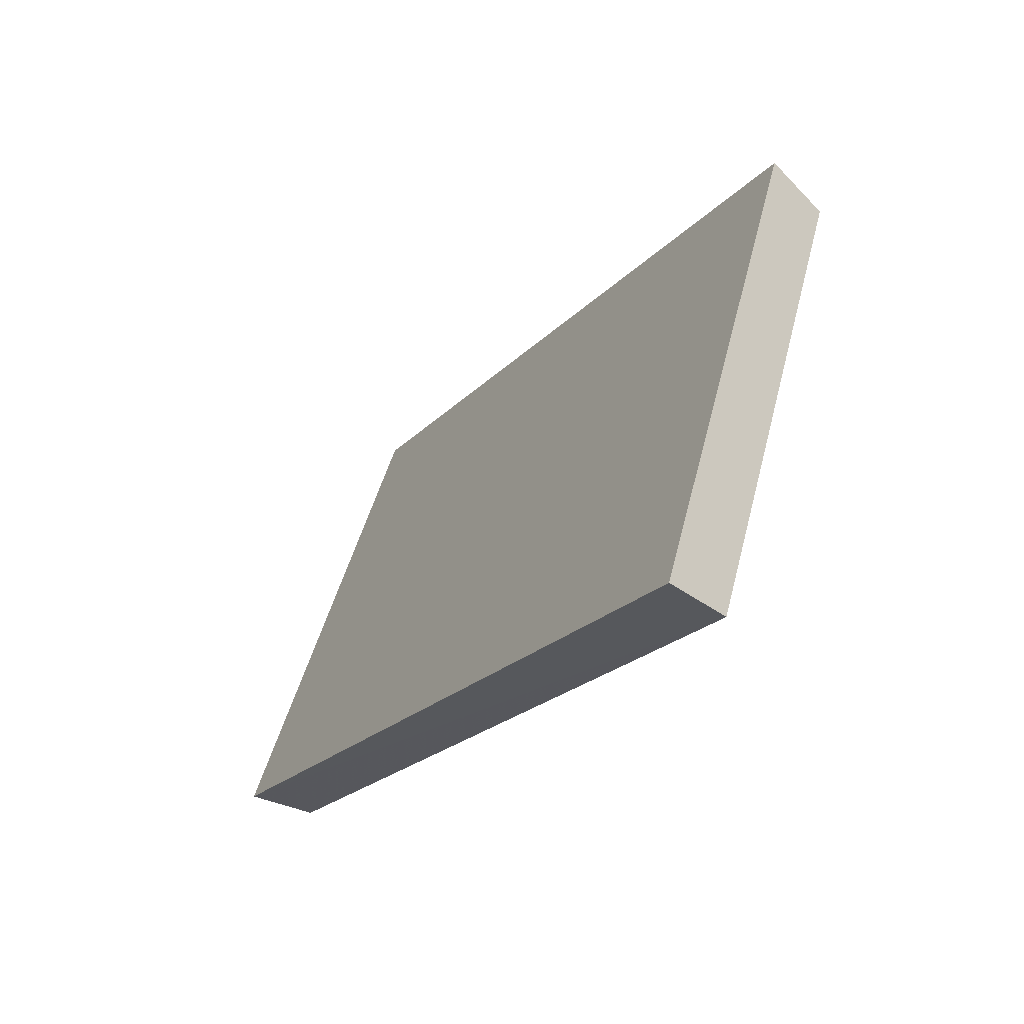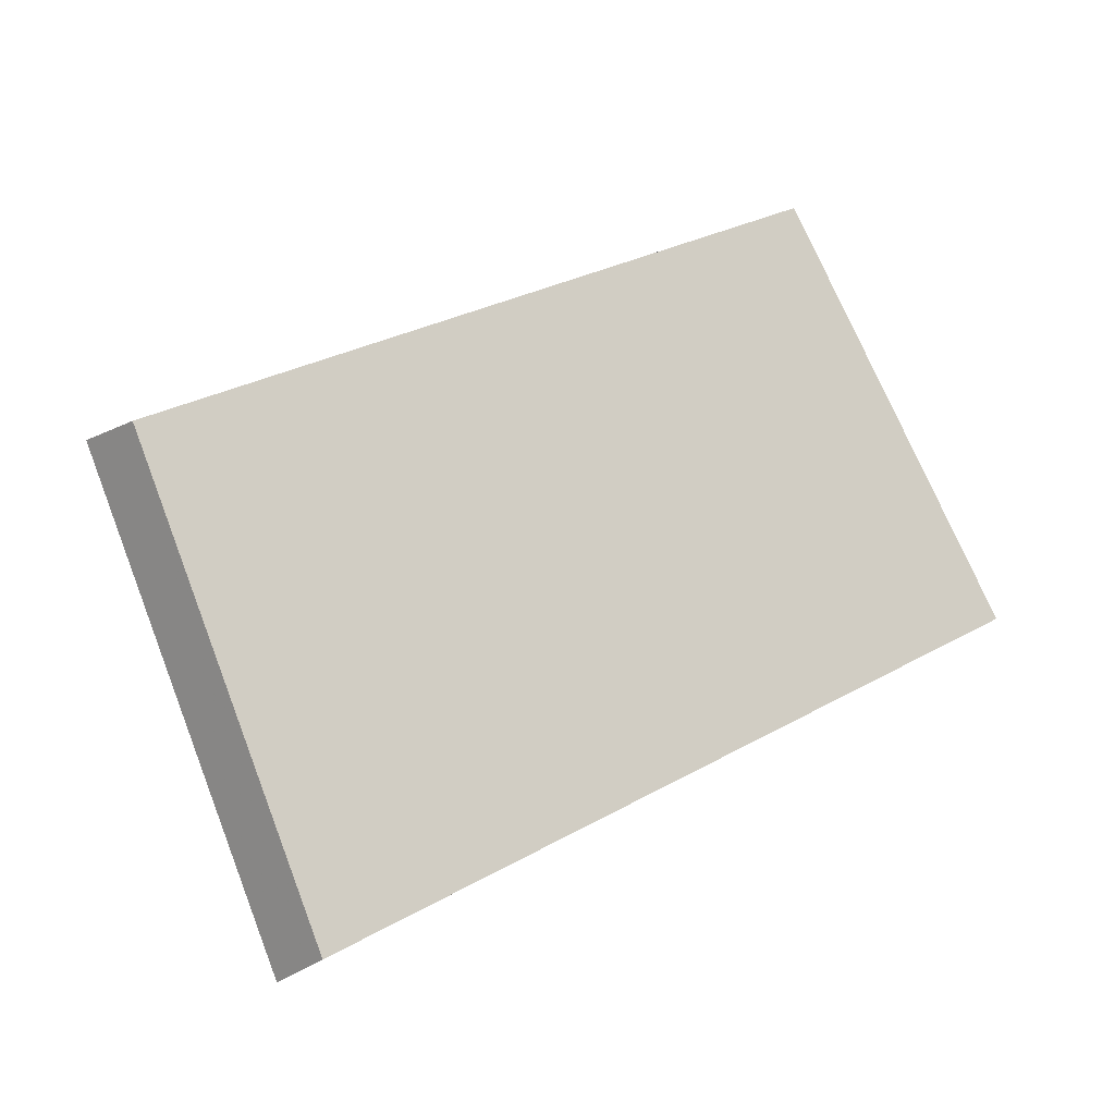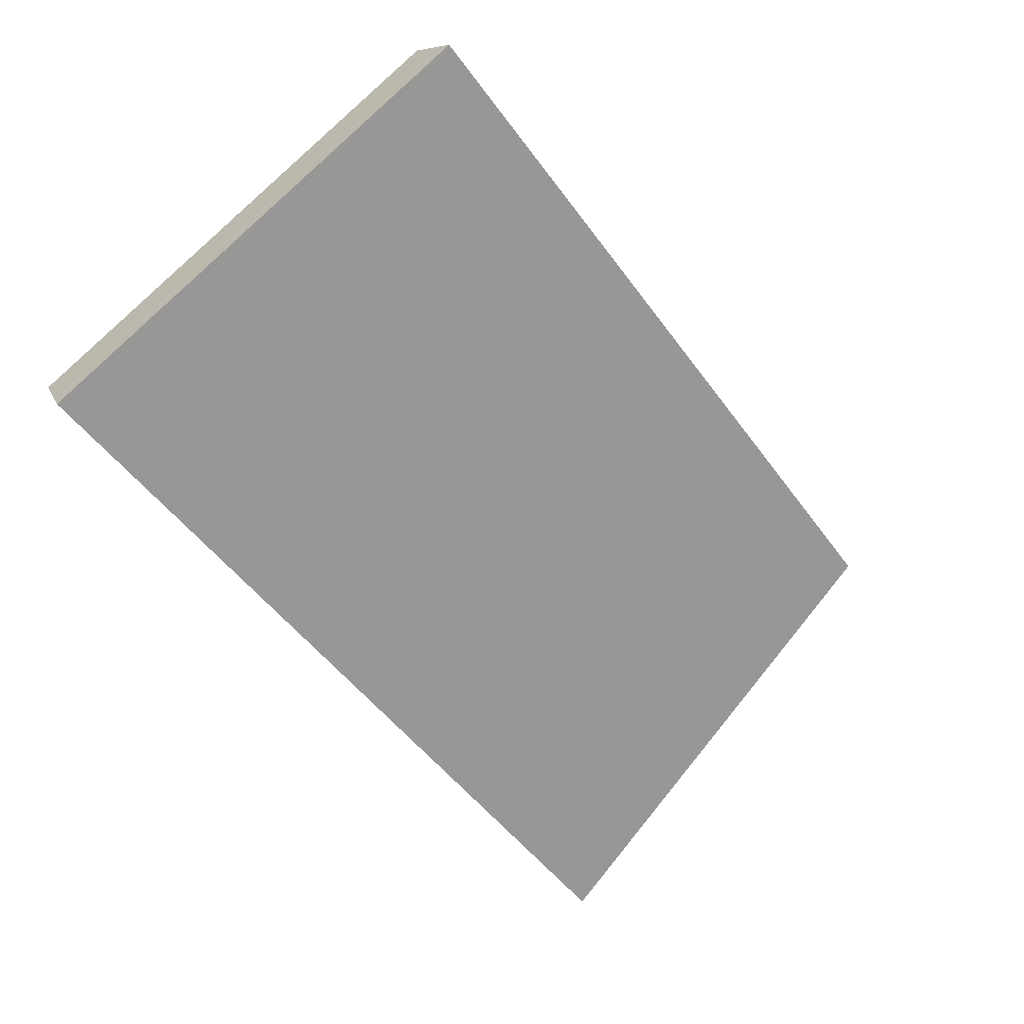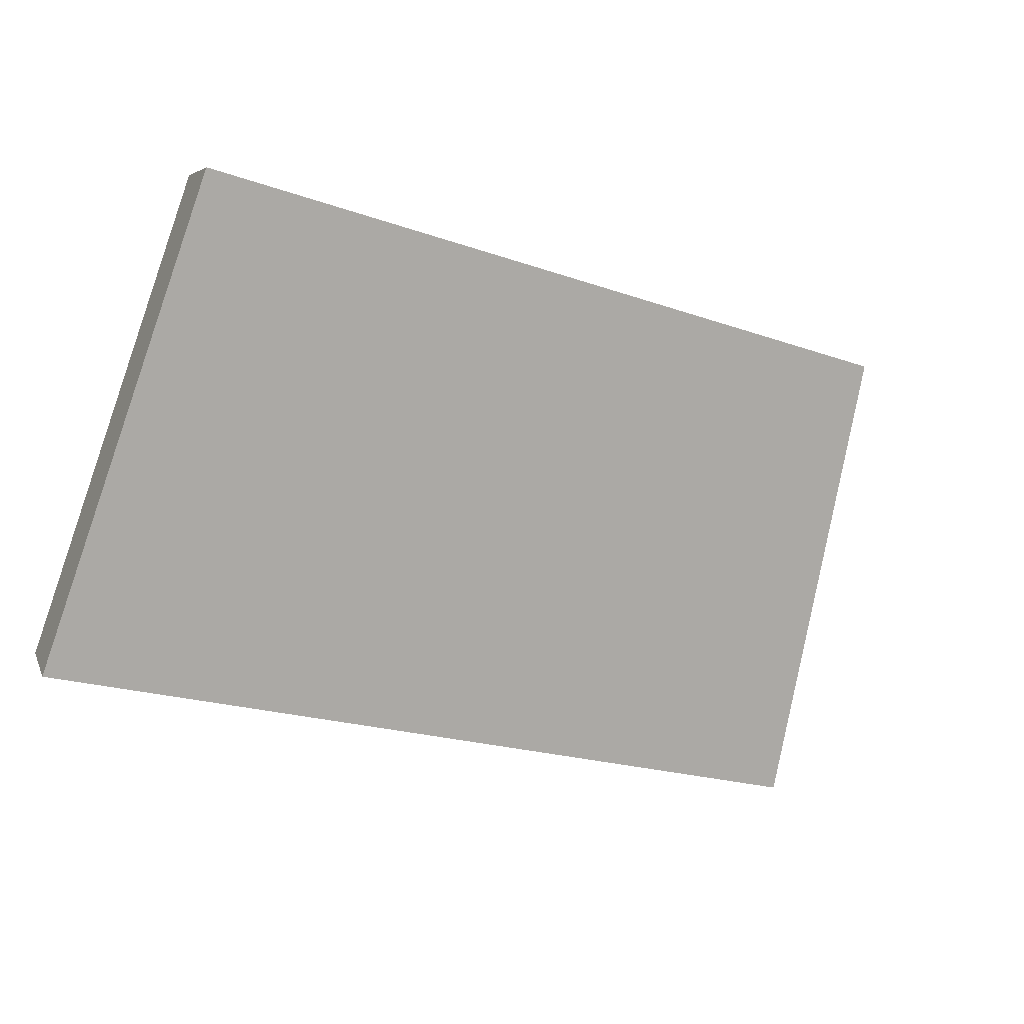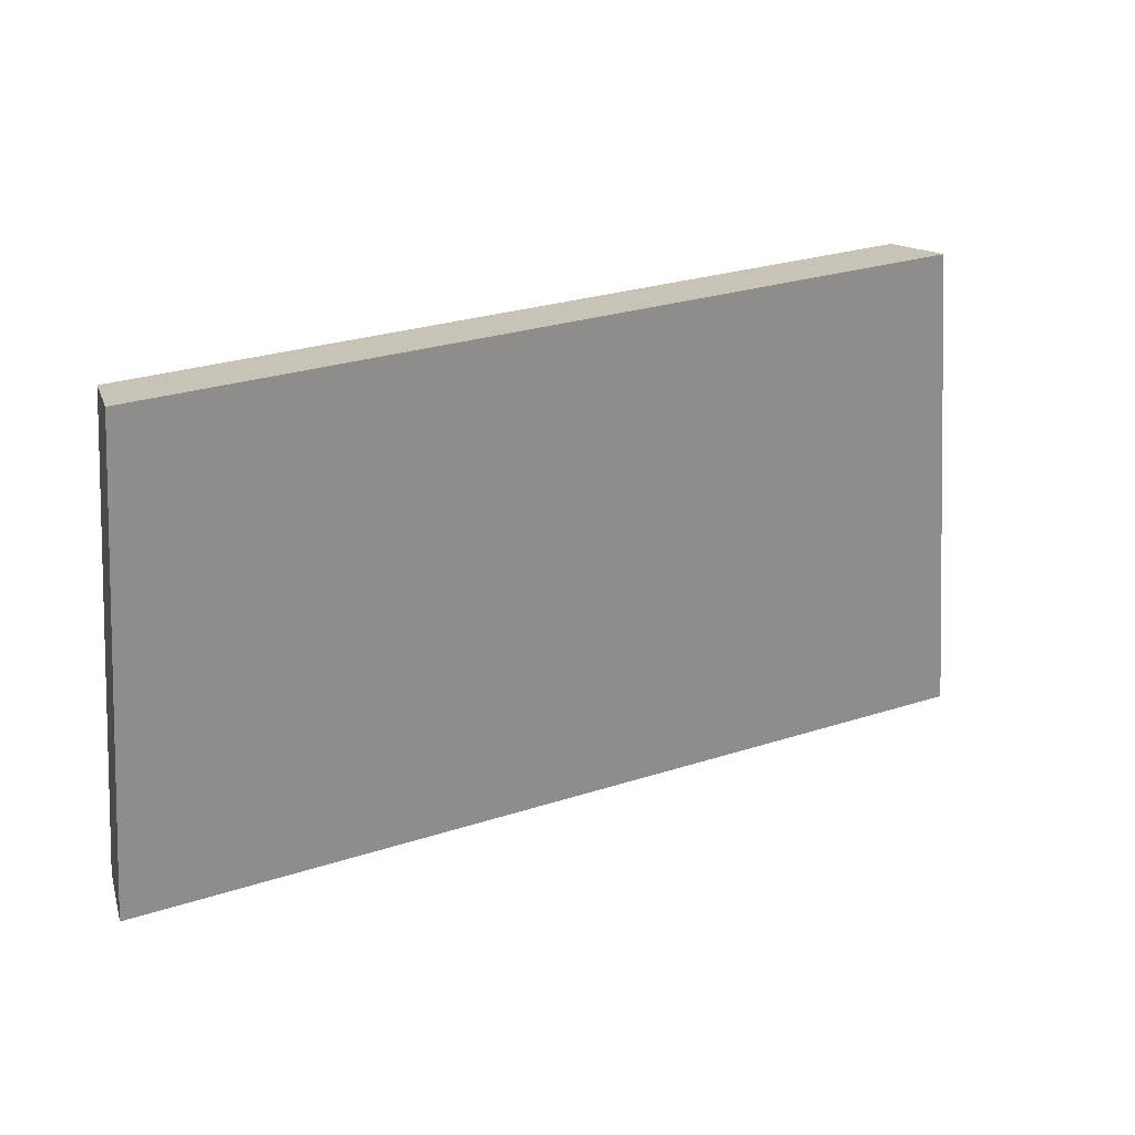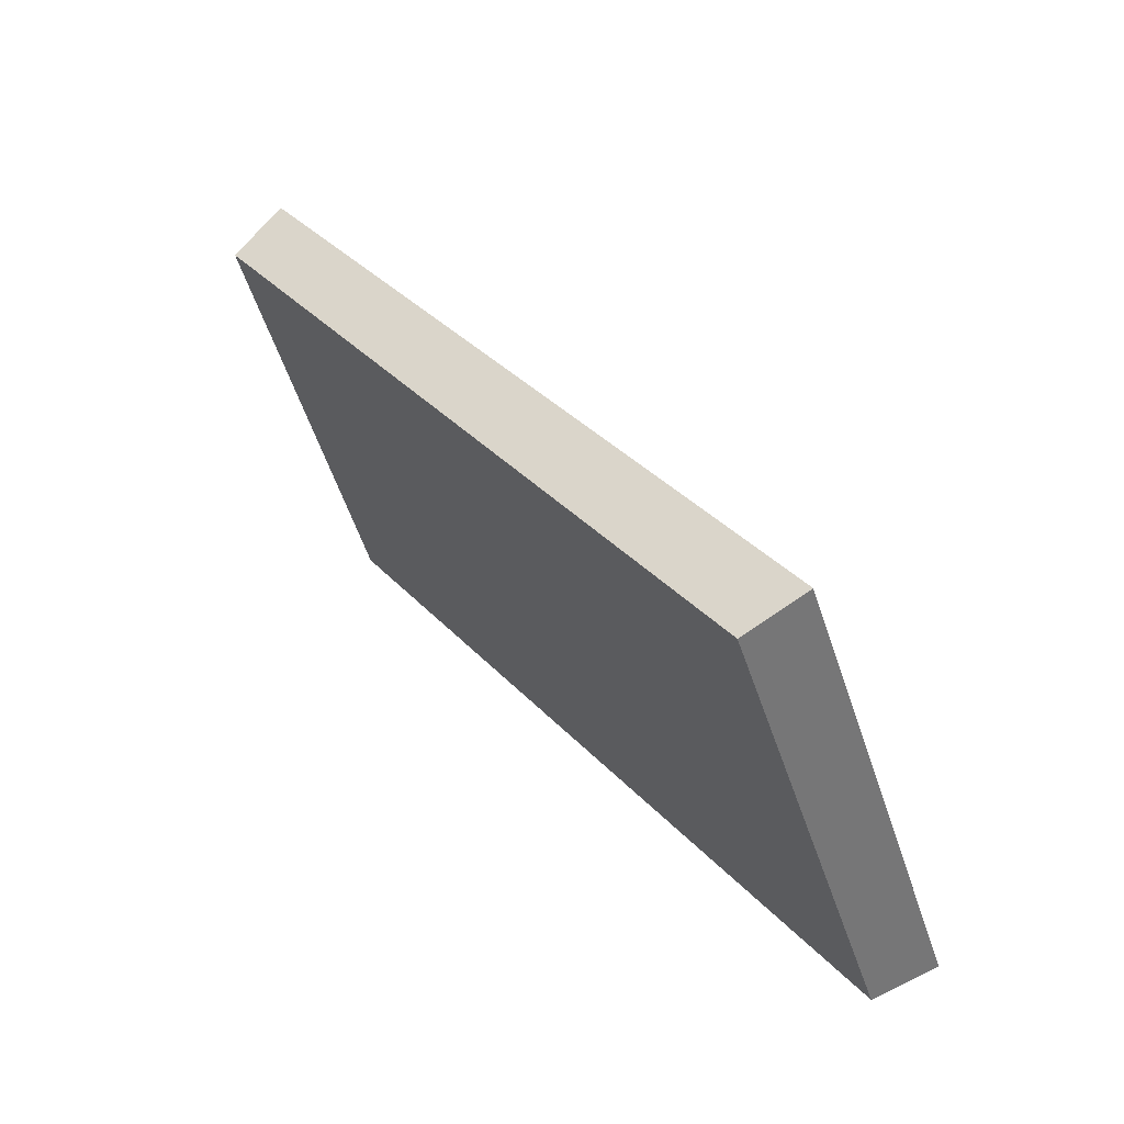
<metadata>
{"format":"obj","ext":"obj","renderer":"f3d","projection":"perspective","resolution":1024,"background":"white","views":[{"elev":-21.0,"azim":-93.5,"up":"+Y"},{"elev":70.3,"azim":-32.8,"up":"+Z"},{"elev":-77.4,"azim":127.2,"up":"+Z"},{"elev":-69.1,"azim":156.1,"up":"+Z"},{"elev":-47.0,"azim":171.9,"up":"+Z"},{"elev":34.4,"azim":80.4,"up":"+Y"}]}
</metadata>
<code>
v 2.008 0.07948 2.435
v 2.029 0.07948 2.425
v 2.03 0.09169 2.429
v 2.01 0.09169 2.439
v 2.029 0.09248 2.427
v 2.03 0.09169 2.429
v 2.029 0.07948 2.425
v 2.028 0.07989 2.423
v 2.009 0.09248 2.437
v 2.01 0.09169 2.439
v 2.03 0.09169 2.429
v 2.029 0.09248 2.427
v 2.028 0.07989 2.423
v 2.029 0.07948 2.425
v 2.008 0.07948 2.435
v 2.007 0.07989 2.434
v 2.007 0.07989 2.434
v 2.008 0.07948 2.435
v 2.01 0.09169 2.439
v 2.009 0.09248 2.437
v 2.009 0.09248 2.437
v 2.029 0.09248 2.427
v 2.028 0.07989 2.423
v 2.007 0.07989 2.434
f 1 2 3
f 1 3 4
f 5 6 7
f 5 7 8
f 9 10 11
f 9 11 12
f 13 14 15
f 13 15 16
f 17 18 19
f 17 19 20
f 21 22 23
f 21 23 24

</code>
